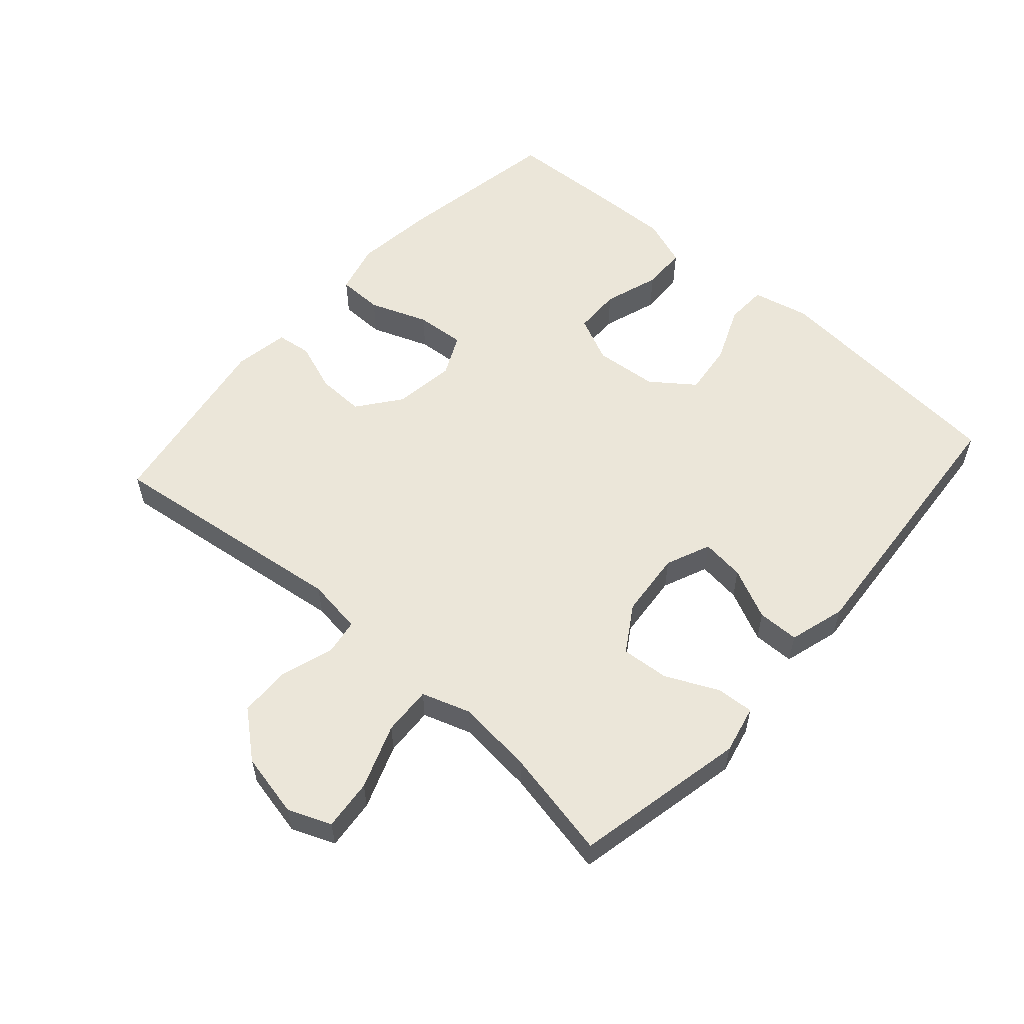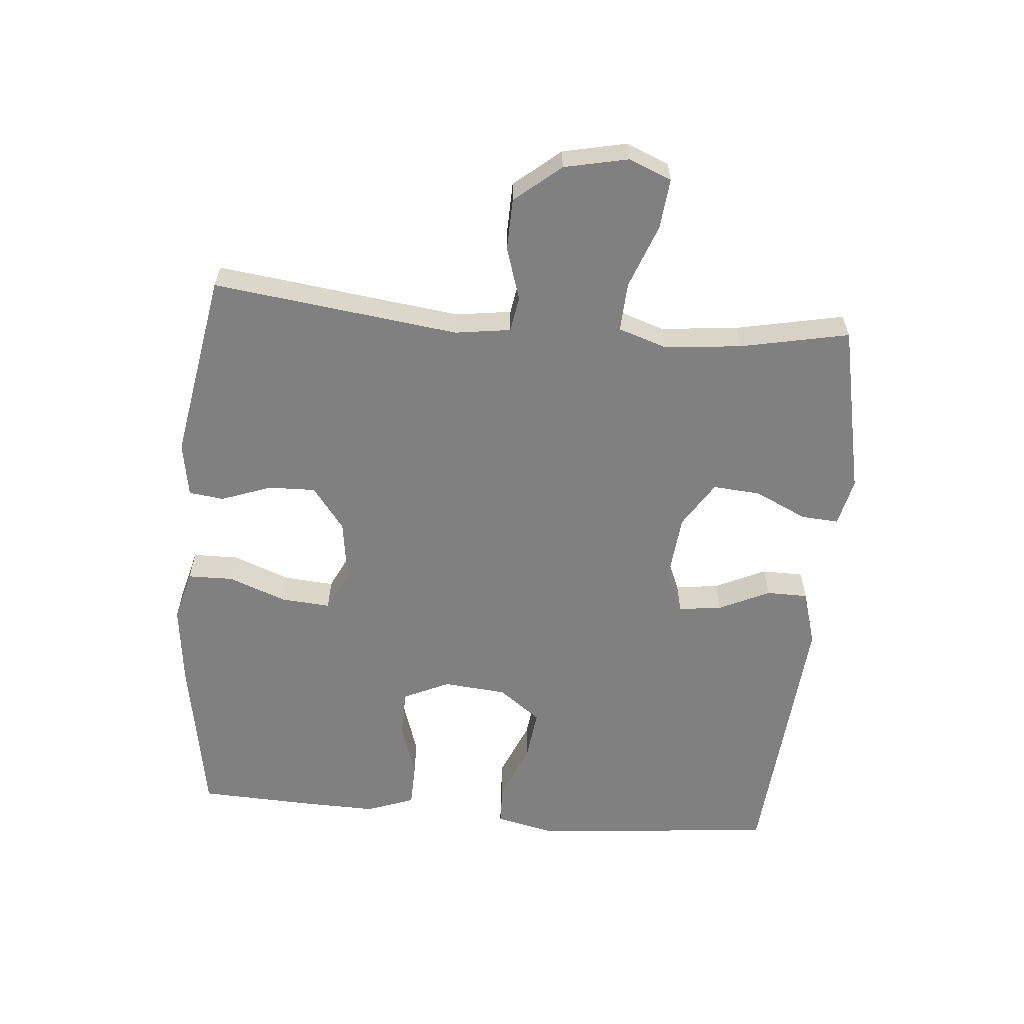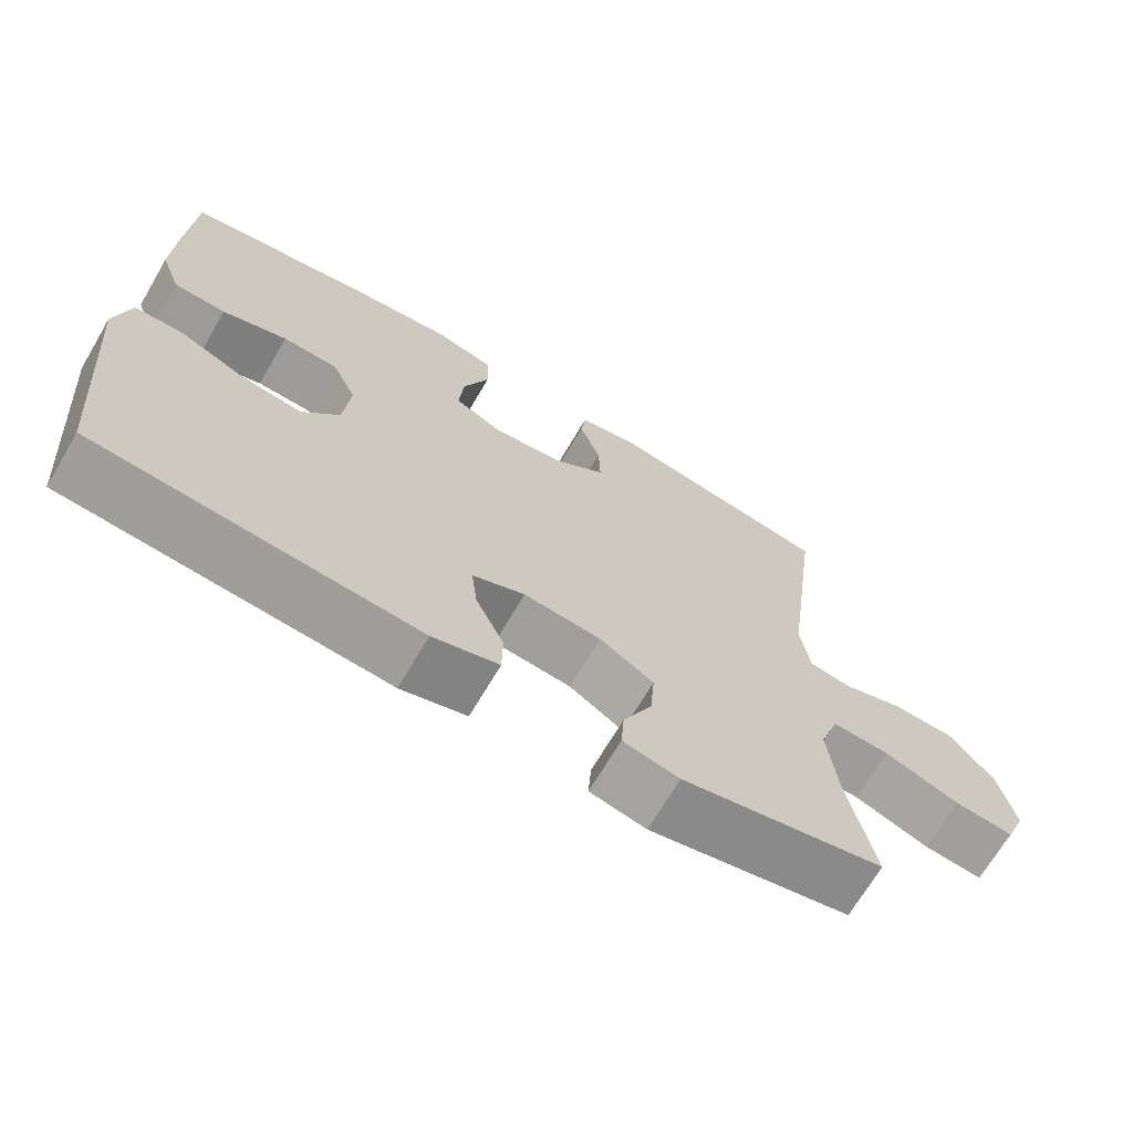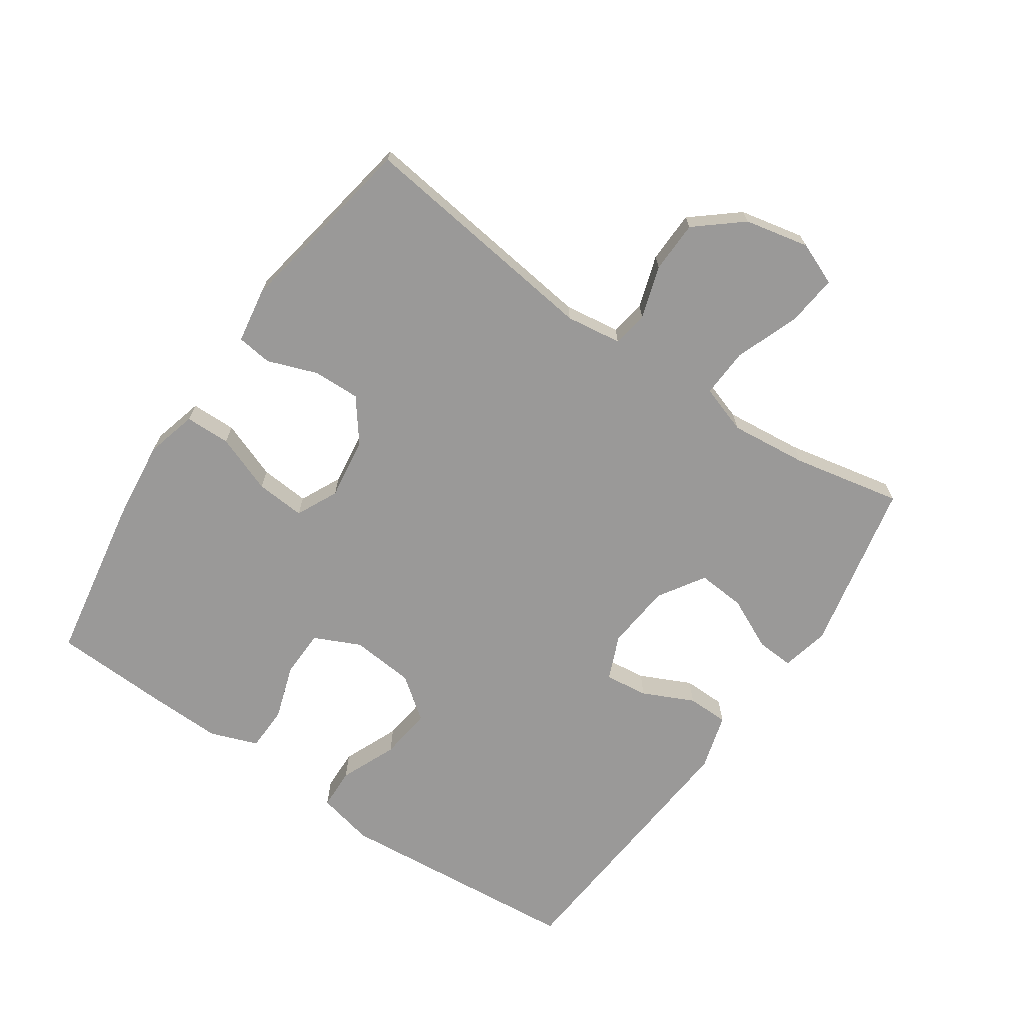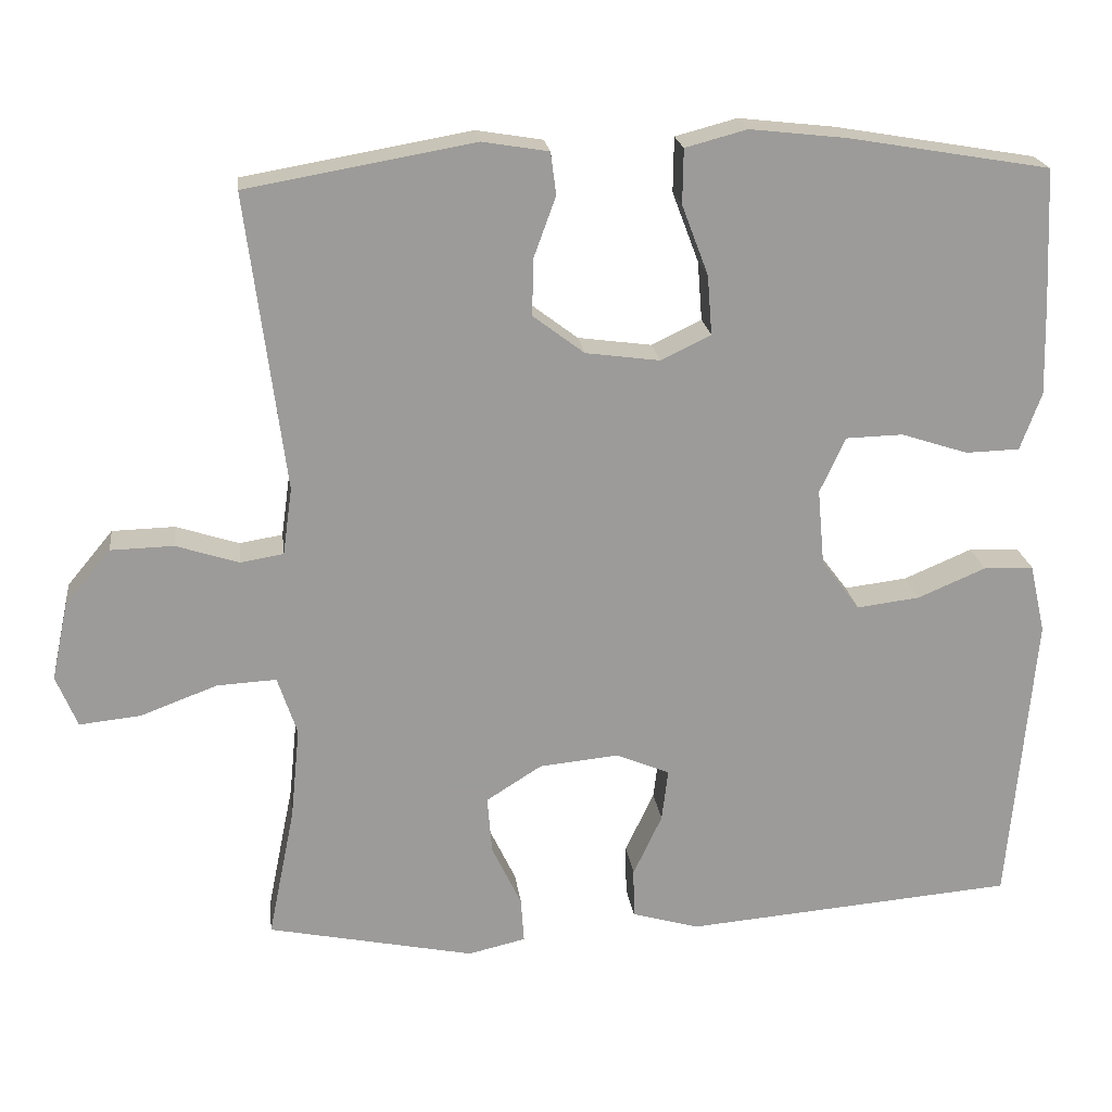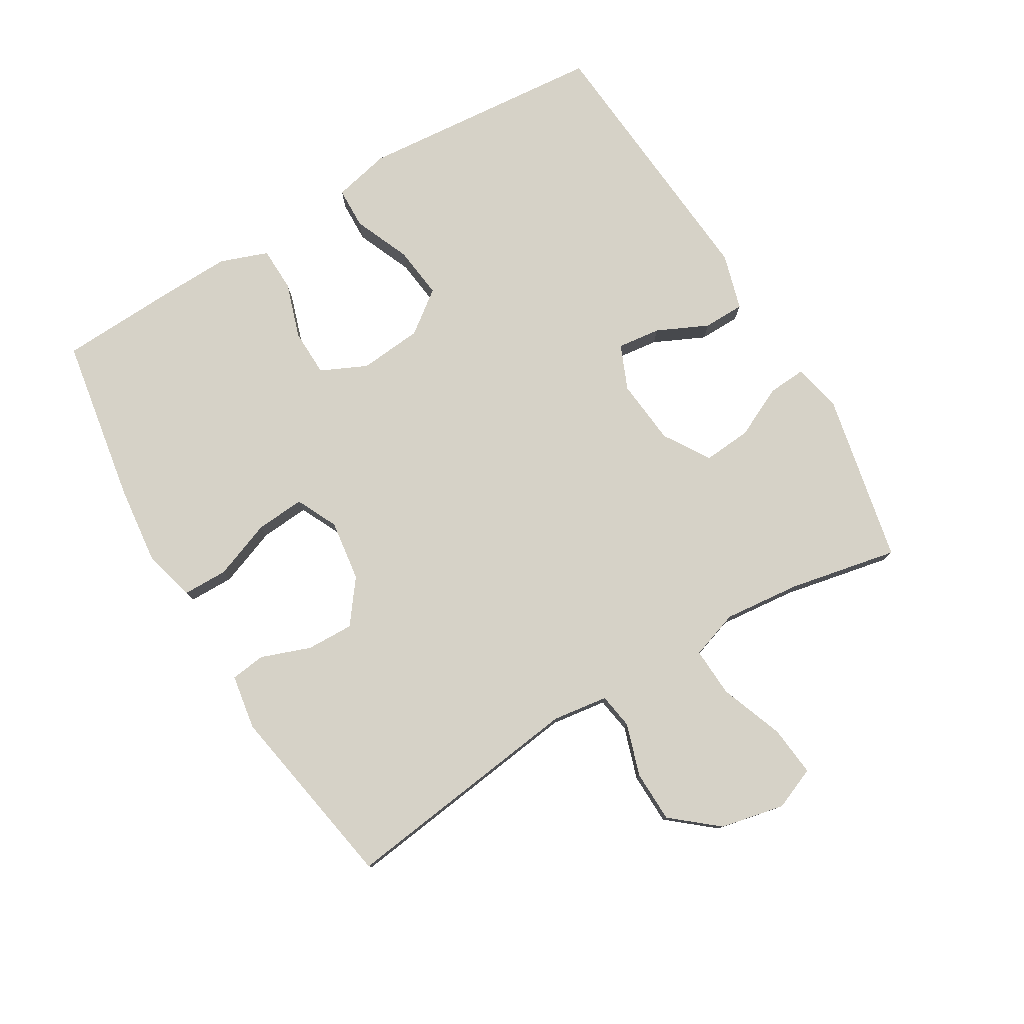
<metadata>
{"format":"obj","ext":"obj","renderer":"f3d","projection":"perspective","resolution":1024,"background":"white","views":[{"elev":56.2,"azim":131.7,"up":"+Y"},{"elev":-60.1,"azim":85.1,"up":"+Y"},{"elev":-69.1,"azim":-30.5,"up":"+Z"},{"elev":-69.1,"azim":55.7,"up":"+Y"},{"elev":20.8,"azim":172.9,"up":"+Z"},{"elev":78.5,"azim":59.2,"up":"+Y"}]}
</metadata>
<code>
v 0.5 0.07 -0.5
v 0.235 0.07 -0.555
v 0.161 0.07 -0.538
v 0.165 0.07 -0.48
v 0.203 0.07 -0.4
v 0.209 0.07 -0.326
v 0.138 0.07 -0.281
v 0.036 0.07 -0.271
v -0.033 0.07 -0.3
v -0.025 0.07 -0.367
v 0.012 0.07 -0.446
v 0.011 0.07 -0.51
v -0.076 0.07 -0.535
v -0.5 0.07 -0.5
v -0.533 0.07 -0.119
v -0.513 0.07 -0.031
v -0.449 0.07 -0.029
v -0.362 0.07 -0.066
v -0.281 0.07 -0.076
v -0.232 0.07 -0.011
v -0.223 0.07 0.087
v -0.256 0.07 0.158
v -0.329 0.07 0.16
v -0.415 0.07 0.132
v -0.484 0.07 0.134
v -0.511 0.07 0.208
v -0.508 0.07 0.322
v -0.5 0.07 0.5
v -0.242 0.07 0.544
v -0.118 0.07 0.558
v -0.039 0.07 0.537
v -0.038 0.07 0.467
v -0.072 0.07 0.377
v -0.078 0.07 0.301
v -0.014 0.07 0.27
v 0.081 0.07 0.283
v 0.147 0.07 0.333
v 0.145 0.07 0.406
v 0.117 0.07 0.483
v 0.124 0.07 0.537
v 0.209 0.07 0.551
v 0.5 0.07 0.5
v 0.451 0.07 0.12
v 0.463 0.07 0.034
v 0.518 0.07 0.025
v 0.599 0.07 0.051
v 0.679 0.07 0.049
v 0.738 0.07 -0.022
v 0.759 0.07 -0.121
v 0.732 0.07 -0.187
v 0.654 0.07 -0.179
v 0.555 0.07 -0.142
v 0.479 0.07 -0.138
v 0.454 0.07 -0.213
v 0.466 0.07 -0.332
v 0.5 0 -0.5
v 0.235 0 -0.555
v 0.161 0 -0.538
v 0.165 0 -0.48
v 0.203 0 -0.4
v 0.209 0 -0.326
v 0.138 0 -0.281
v 0.036 0 -0.271
v -0.033 0 -0.3
v -0.025 0 -0.367
v 0.012 0 -0.446
v 0.011 0 -0.51
v -0.076 0 -0.535
v -0.5 0 -0.5
v -0.533 0 -0.119
v -0.513 0 -0.031
v -0.449 0 -0.029
v -0.362 0 -0.066
v -0.281 0 -0.076
v -0.232 0 -0.011
v -0.223 0 0.087
v -0.256 0 0.158
v -0.329 0 0.16
v -0.415 0 0.132
v -0.484 0 0.134
v -0.511 0 0.208
v -0.508 0 0.322
v -0.5 0 0.5
v -0.242 0 0.544
v -0.118 0 0.558
v -0.039 0 0.537
v -0.038 0 0.467
v -0.072 0 0.377
v -0.078 0 0.301
v -0.014 0 0.27
v 0.081 0 0.283
v 0.147 0 0.333
v 0.145 0 0.406
v 0.117 0 0.483
v 0.124 0 0.537
v 0.209 0 0.551
v 0.5 0 0.5
v 0.451 0 0.12
v 0.463 0 0.034
v 0.518 0 0.025
v 0.599 0 0.051
v 0.679 0 0.049
v 0.738 0 -0.022
v 0.759 0 -0.121
v 0.732 0 -0.187
v 0.654 0 -0.179
v 0.555 0 -0.142
v 0.479 0 -0.138
v 0.454 0 -0.213
v 0.466 0 -0.332
f 50 51 52
f 49 50 52
f 48 49 52
f 47 48 52
f 46 47 52
f 45 46 52
f 44 45 52 53
f 43 44 53 54
f 41 42 43
f 40 41 43
f 39 40 43
f 38 39 43
f 37 38 43 54
f 31 32 33
f 30 31 33
f 29 30 33
f 28 29 33
f 27 28 33
f 26 27 33
f 25 26 33
f 24 25 33
f 23 24 33
f 22 23 33 34
f 21 22 34 35
f 16 17 18
f 15 16 18
f 14 15 18
f 13 14 18
f 12 13 18
f 11 12 18
f 10 11 18
f 9 10 18 19
f 8 9 19 20
f 3 4 5
f 2 3 5
f 1 2 5
f 55 1 5
f 55 5 6
f 55 6 7
f 54 55 7
f 37 54 7
f 36 37 7
f 21 35 36
f 20 21 36
f 8 20 36
f 7 8 36
f 107 106 105
f 107 105 104
f 107 104 103
f 107 103 102
f 107 102 101
f 107 101 100
f 108 107 100 99
f 109 108 99 98
f 98 97 96
f 98 96 95
f 98 95 94
f 98 94 93
f 109 98 93 92
f 88 87 86
f 88 86 85
f 88 85 84
f 88 84 83
f 88 83 82
f 88 82 81
f 88 81 80
f 88 80 79
f 88 79 78
f 89 88 78 77
f 90 89 77 76
f 73 72 71
f 73 71 70
f 73 70 69
f 73 69 68
f 73 68 67
f 73 67 66
f 73 66 65
f 74 73 65 64
f 75 74 64 63
f 60 59 58
f 60 58 57
f 60 57 56
f 60 56 110
f 61 60 110
f 62 61 110
f 62 110 109
f 62 109 92
f 62 92 91
f 91 90 76
f 91 76 75
f 91 75 63
f 91 63 62
f 1 56 57 2
f 2 57 58 3
f 3 58 59 4
f 4 59 60 5
f 5 60 61 6
f 6 61 62 7
f 7 62 63 8
f 8 63 64 9
f 9 64 65 10
f 10 65 66 11
f 11 66 67 12
f 12 67 68 13
f 13 68 69 14
f 14 69 70 15
f 15 70 71 16
f 16 71 72 17
f 17 72 73 18
f 18 73 74 19
f 19 74 75 20
f 20 75 76 21
f 21 76 77 22
f 22 77 78 23
f 23 78 79 24
f 24 79 80 25
f 25 80 81 26
f 26 81 82 27
f 27 82 83 28
f 28 83 84 29
f 29 84 85 30
f 30 85 86 31
f 31 86 87 32
f 32 87 88 33
f 33 88 89 34
f 34 89 90 35
f 35 90 91 36
f 36 91 92 37
f 37 92 93 38
f 38 93 94 39
f 39 94 95 40
f 40 95 96 41
f 41 96 97 42
f 42 97 98 43
f 43 98 99 44
f 44 99 100 45
f 45 100 101 46
f 46 101 102 47
f 47 102 103 48
f 48 103 104 49
f 49 104 105 50
f 50 105 106 51
f 51 106 107 52
f 52 107 108 53
f 53 108 109 54
f 54 109 110 55
f 55 110 56 1

</code>
